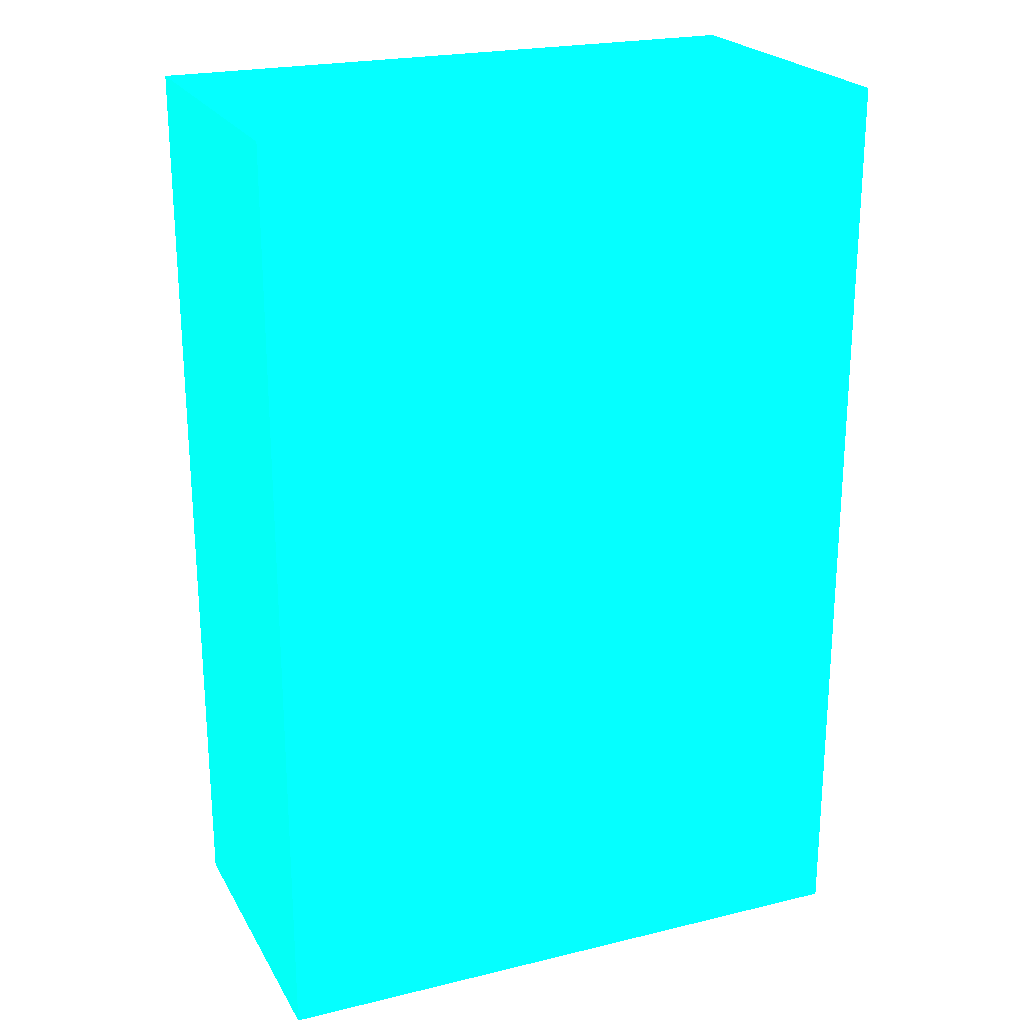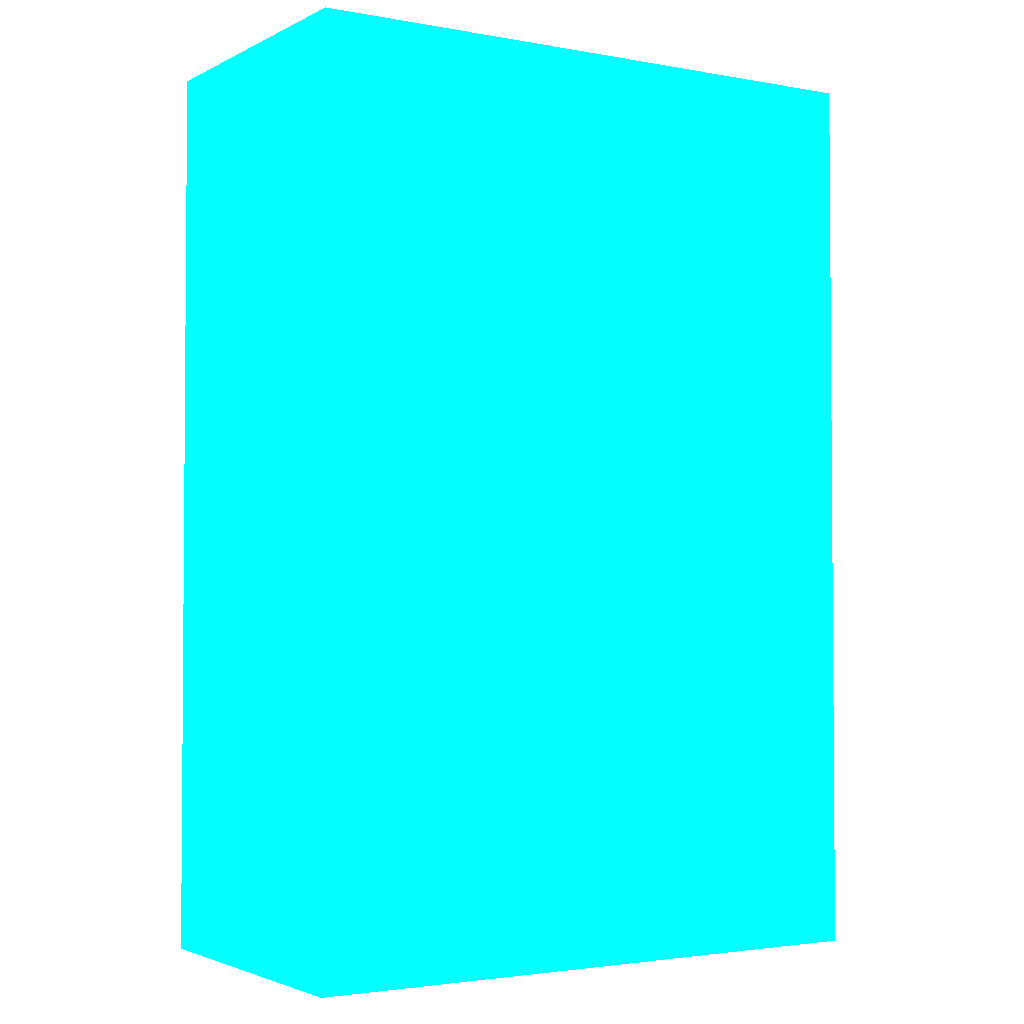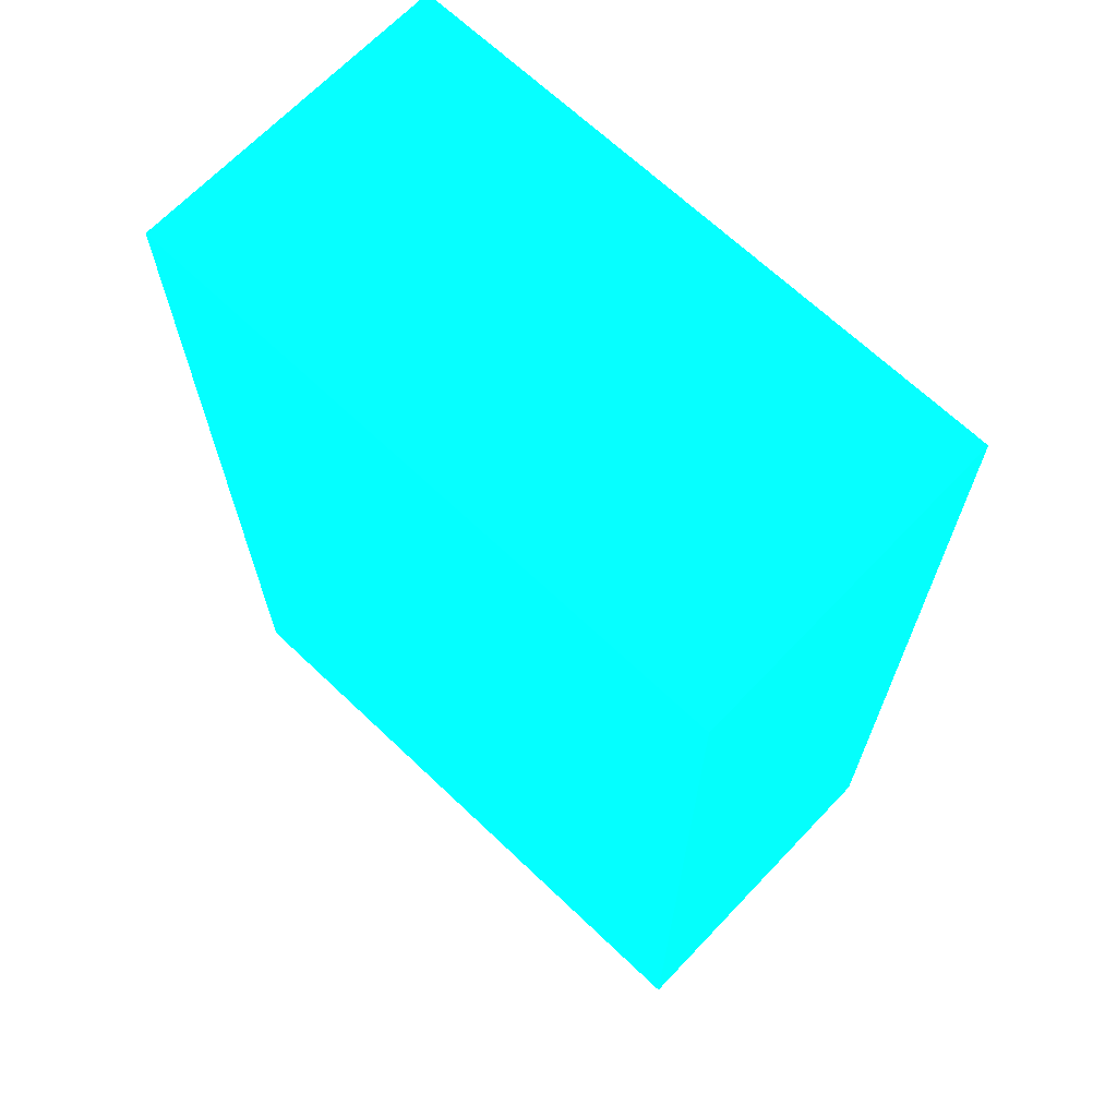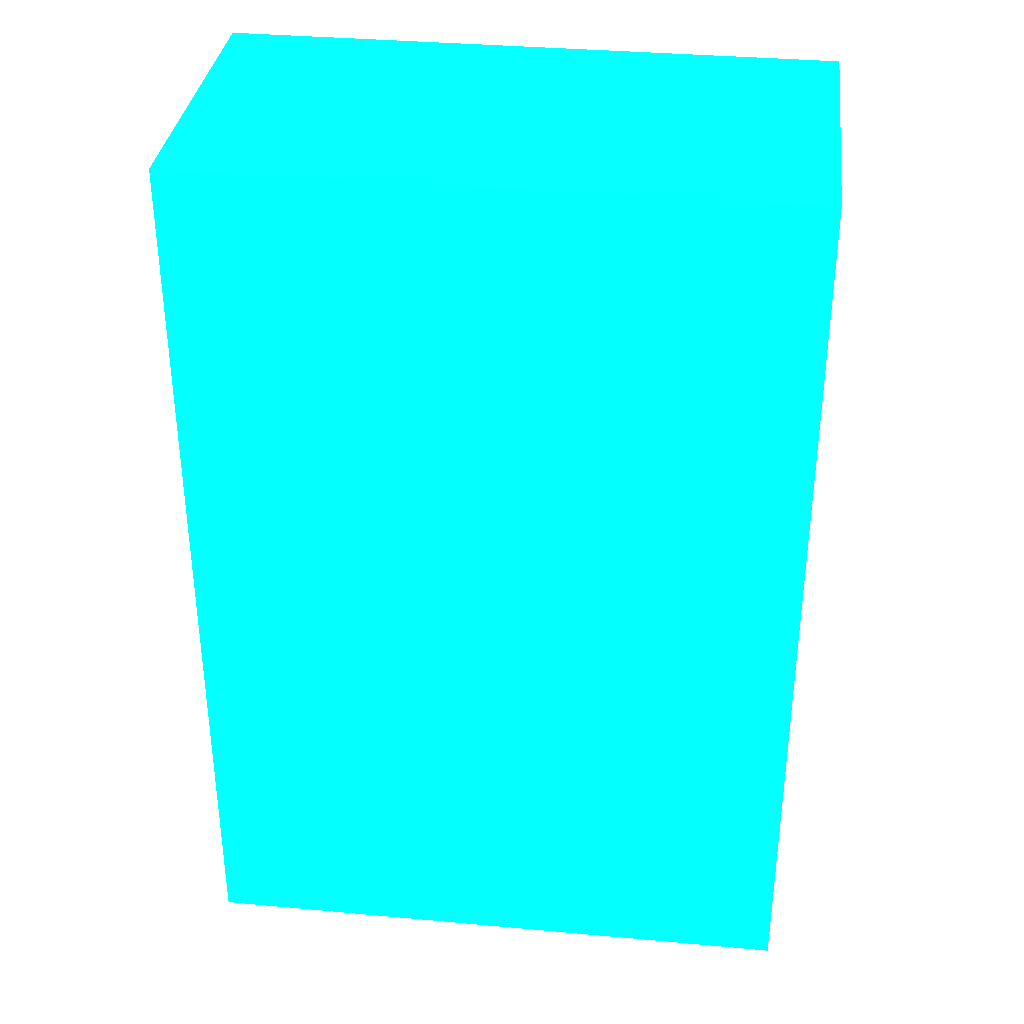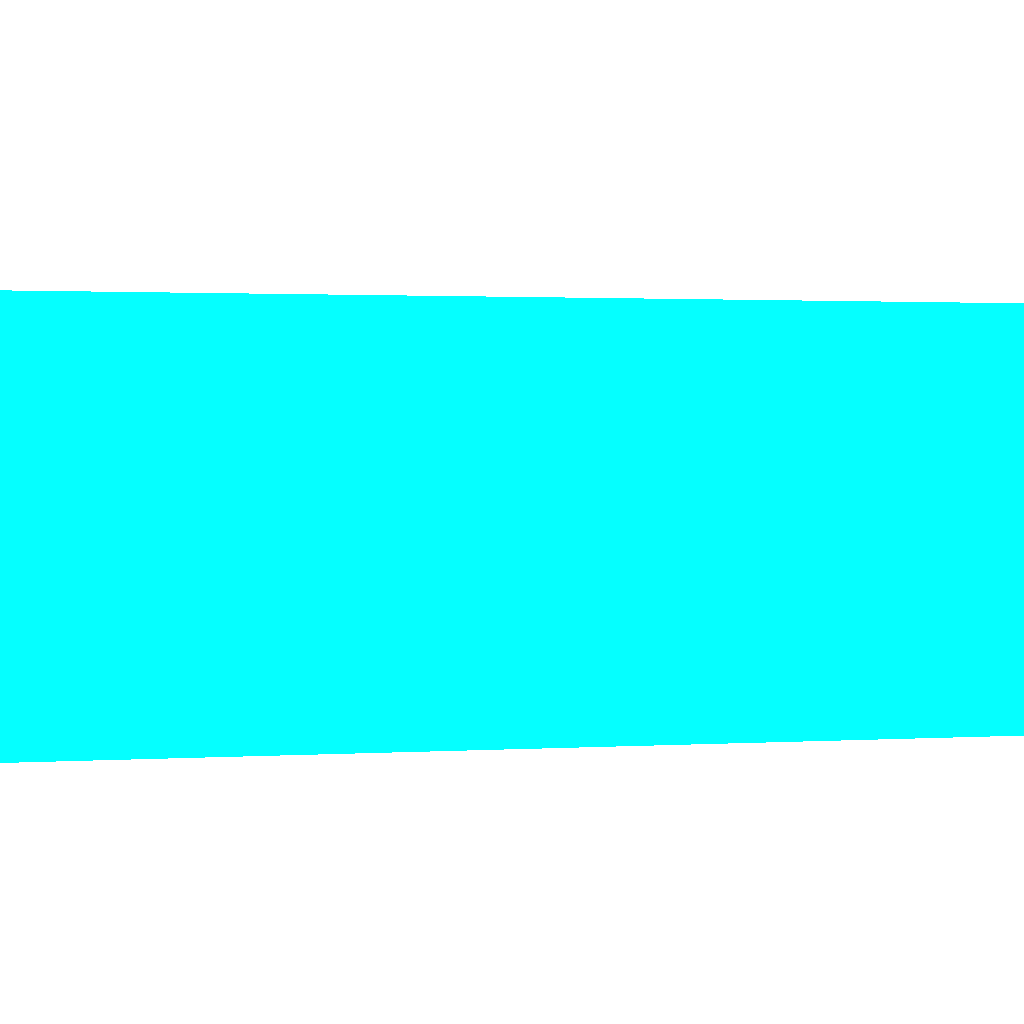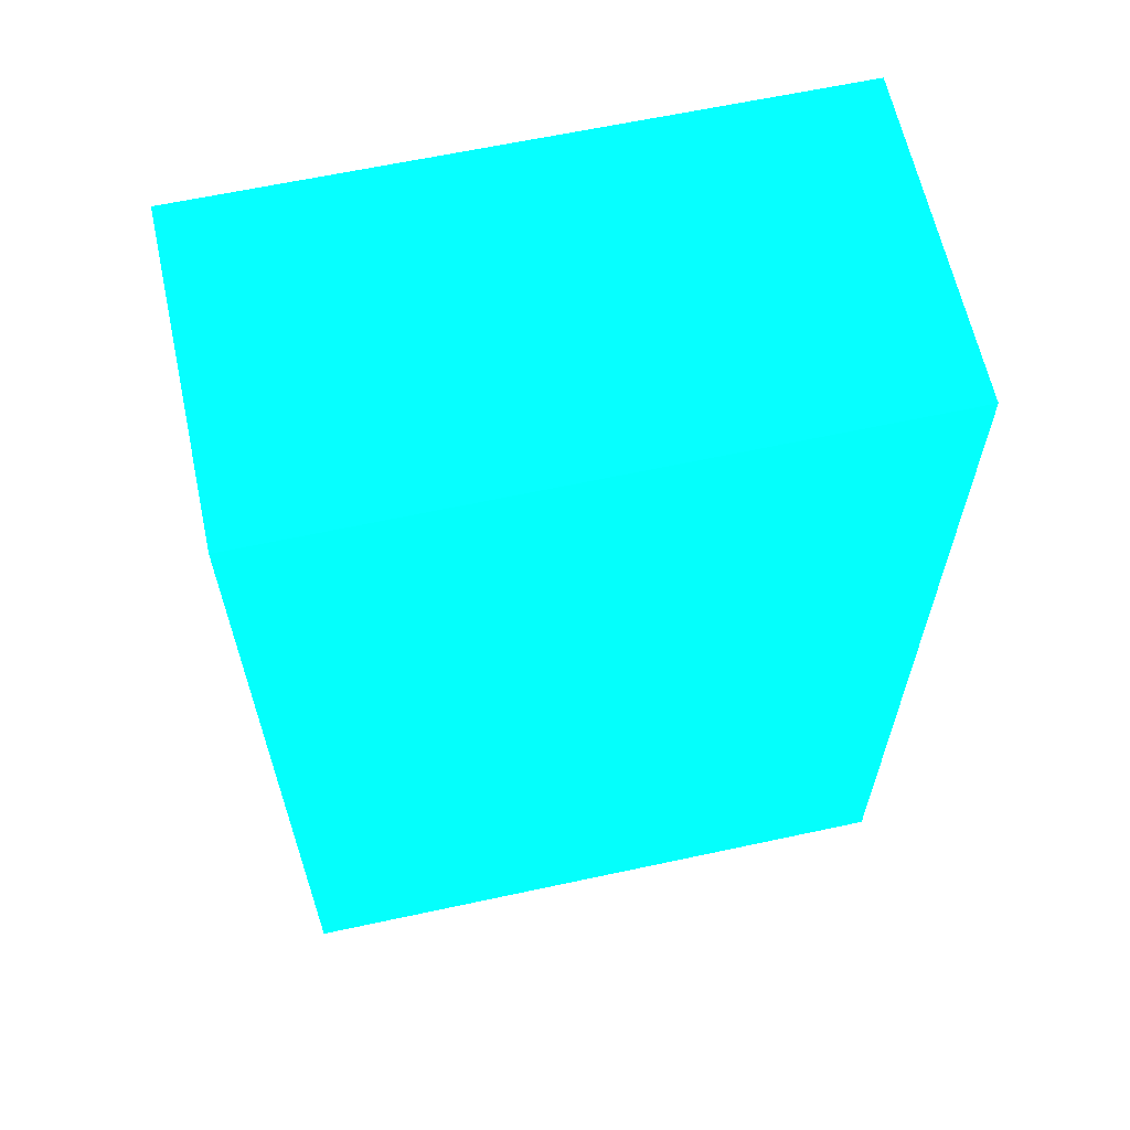
<metadata>
{"format":"obj","ext":"obj","renderer":"f3d","projection":"perspective","resolution":1024,"background":"white","views":[{"elev":22.6,"azim":157.3,"up":"+Z"},{"elev":-2.6,"azim":147.9,"up":"+Z"},{"elev":67.5,"azim":43.6,"up":"+Z"},{"elev":34.7,"azim":-173.0,"up":"+Z"},{"elev":1.5,"azim":-103.1,"up":"+Y"},{"elev":63.1,"azim":-12.3,"up":"+Z"}]}
</metadata>
<code>
v 2.25 1.967 -0.364 0.01176 0.9882 0.7294
v 1.965 1.967 -0.364 0.01176 0.9882 0.7294
v 2.25 1.817 -0.364 0.01176 0.9882 0.7294
v 2.25 1.967 -0.7895 0.01176 0.9882 0.7294
v 1.965 1.817 -0.364 0.01176 0.9882 0.7294
v 1.965 1.967 -0.7895 0.01176 0.9882 0.7294
v 2.25 1.817 -0.7895 0.01176 0.9882 0.7294
v 1.965 1.817 -0.7895 0.01176 0.9882 0.7294
f 1 2 5
f 1 5 3
f 1 3 7
f 1 7 4
f 1 4 6
f 1 6 2
f 2 6 8
f 2 8 5
f 3 5 8
f 3 8 7
f 4 7 8
f 4 8 6

</code>
